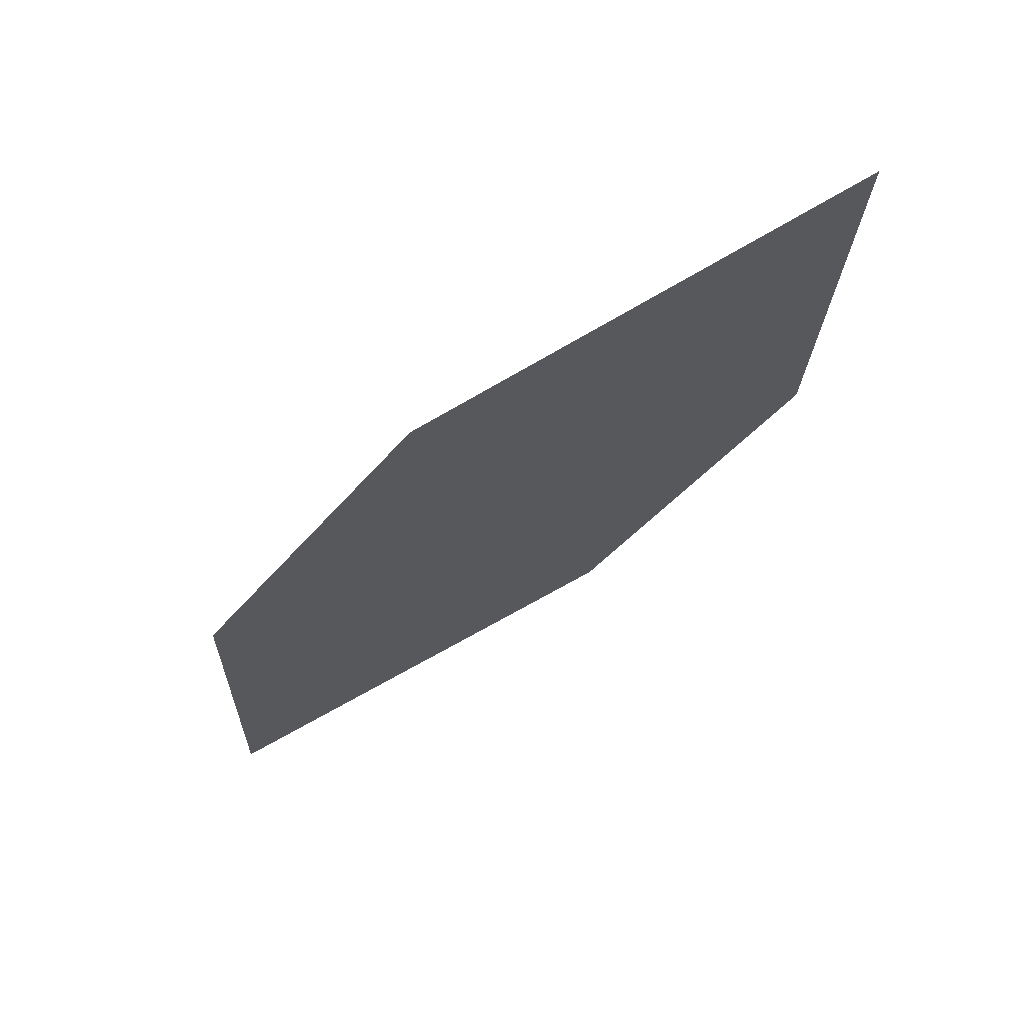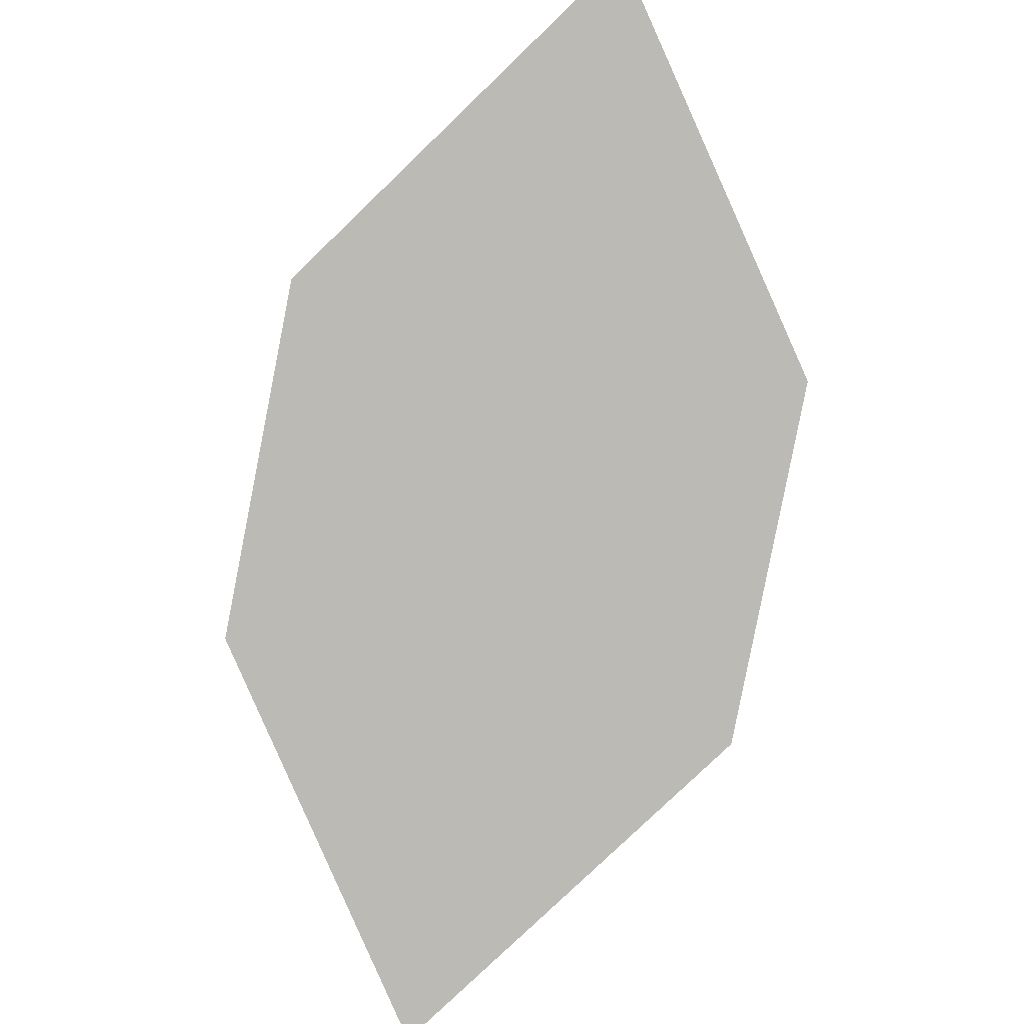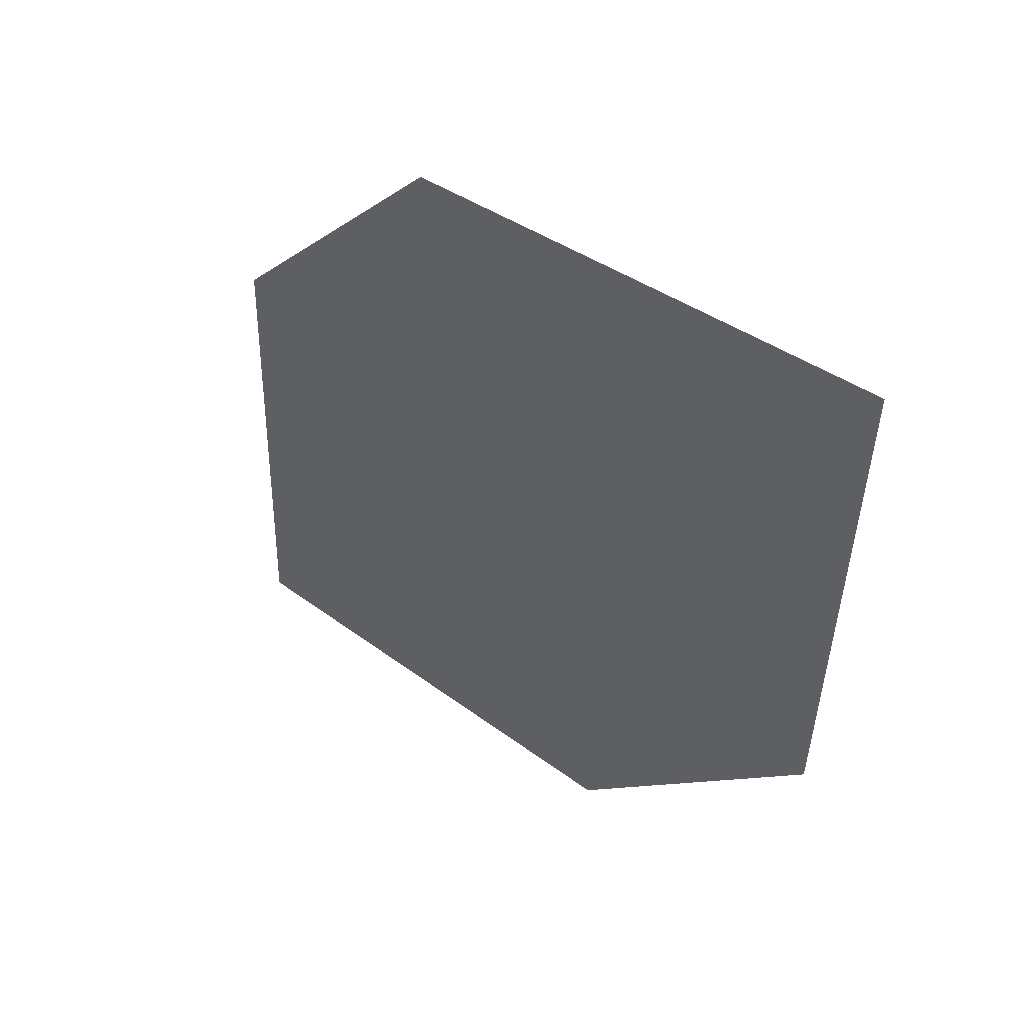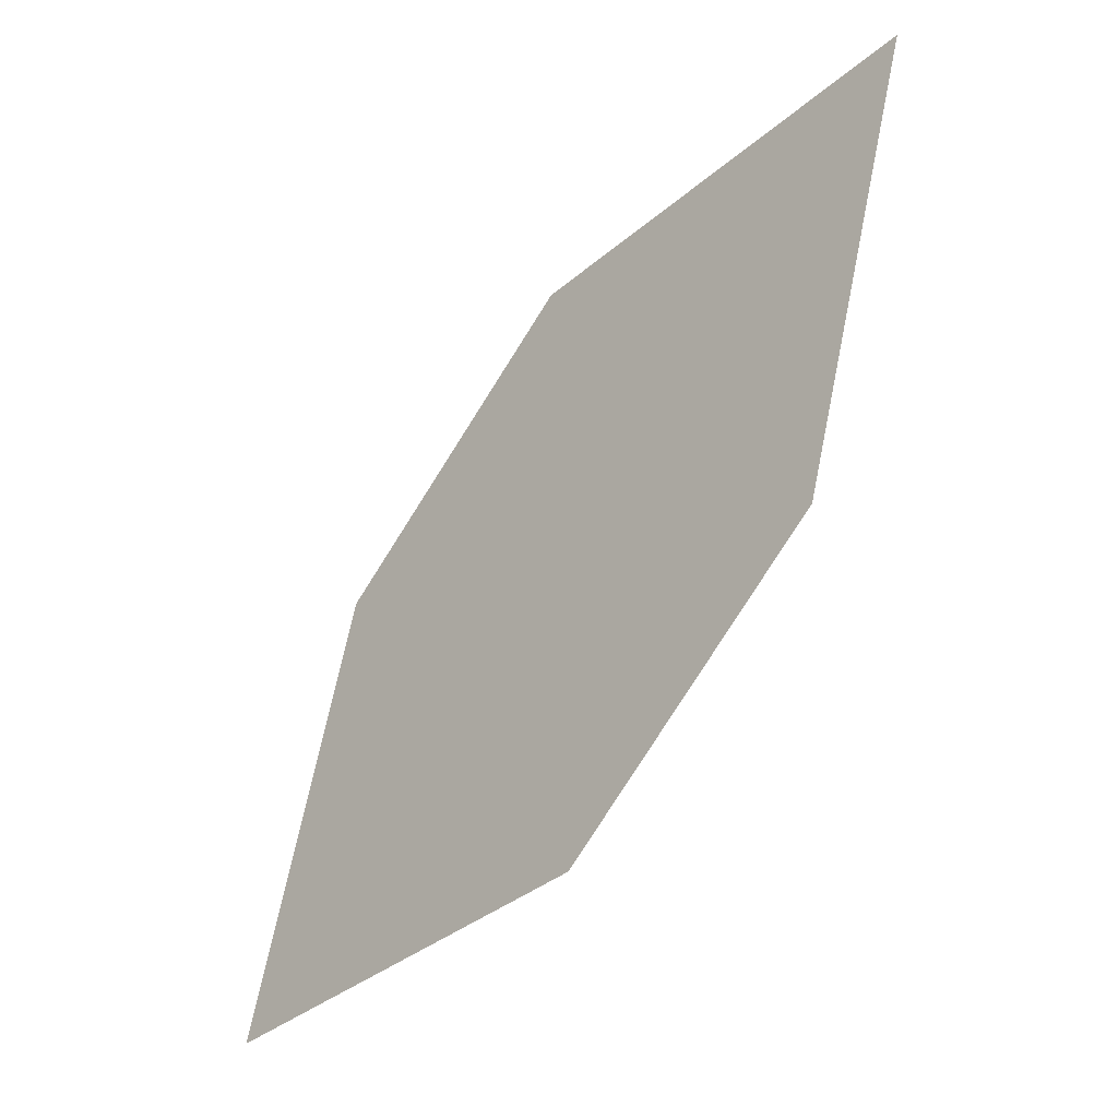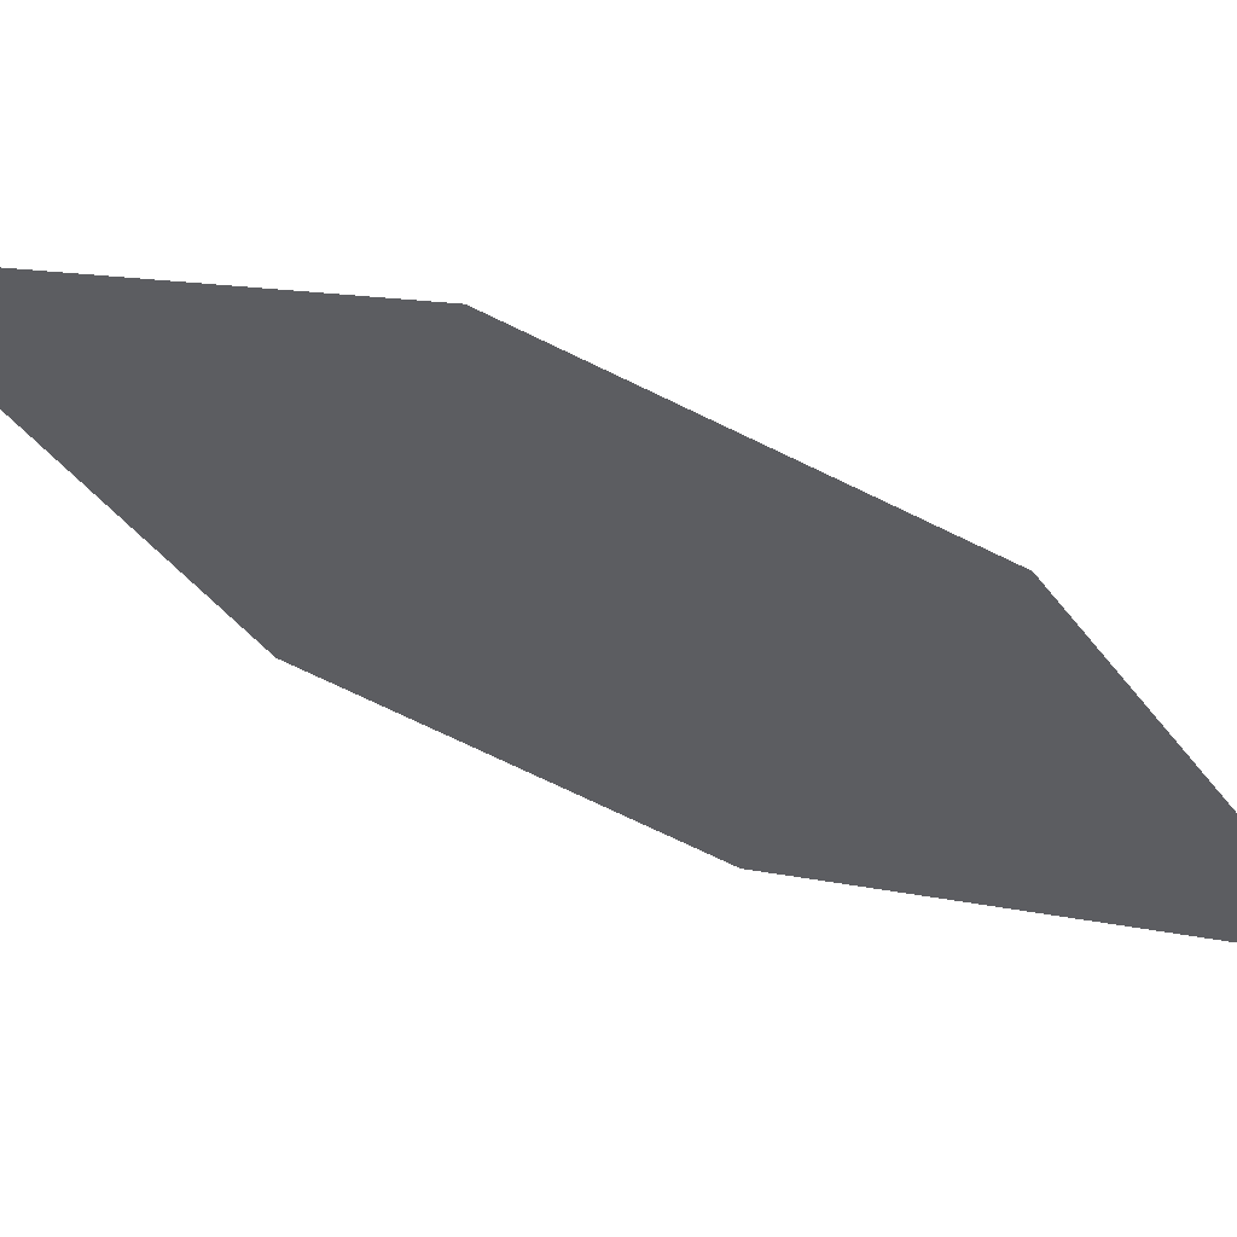
<metadata>
{"format":"obj","ext":"obj","renderer":"f3d","projection":"perspective","resolution":1024,"background":"white","views":[{"elev":24.7,"azim":175.3,"up":"+Z"},{"elev":-34.8,"azim":-146.6,"up":"+Z"},{"elev":-36.0,"azim":118.3,"up":"+Y"},{"elev":39.3,"azim":102.8,"up":"+Z"},{"elev":13.8,"azim":54.1,"up":"+Y"}]}
</metadata>
<code>
o leaves.056
v -0.2077 0.1524 0.8909
v -0.2064 0.1855 0.925
v -0.2678 0.2027 0.9771
v -0.2491 0.1528 0.9144
v -0.2691 0.1696 0.9431
v -0.2265 0.2023 0.9537
f 1 2 6 3
f 1 3 5 4

</code>
